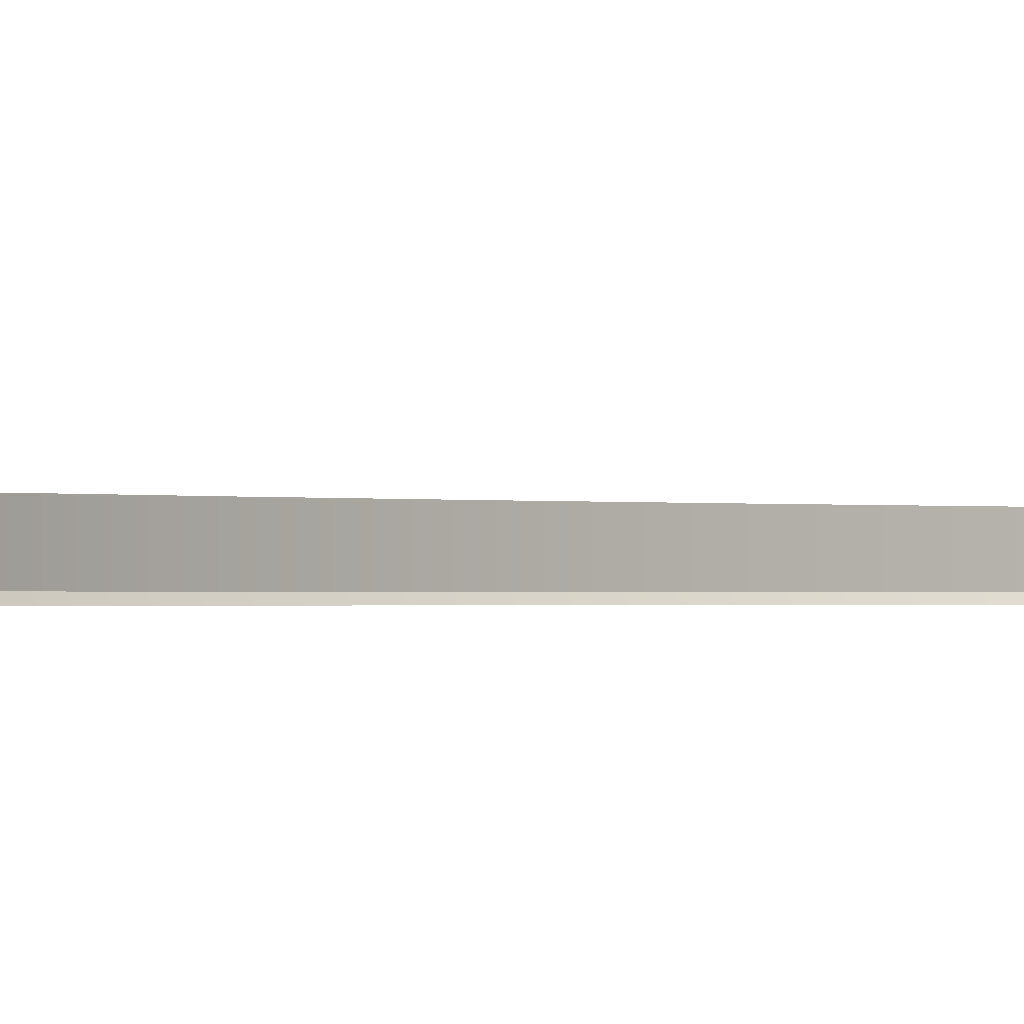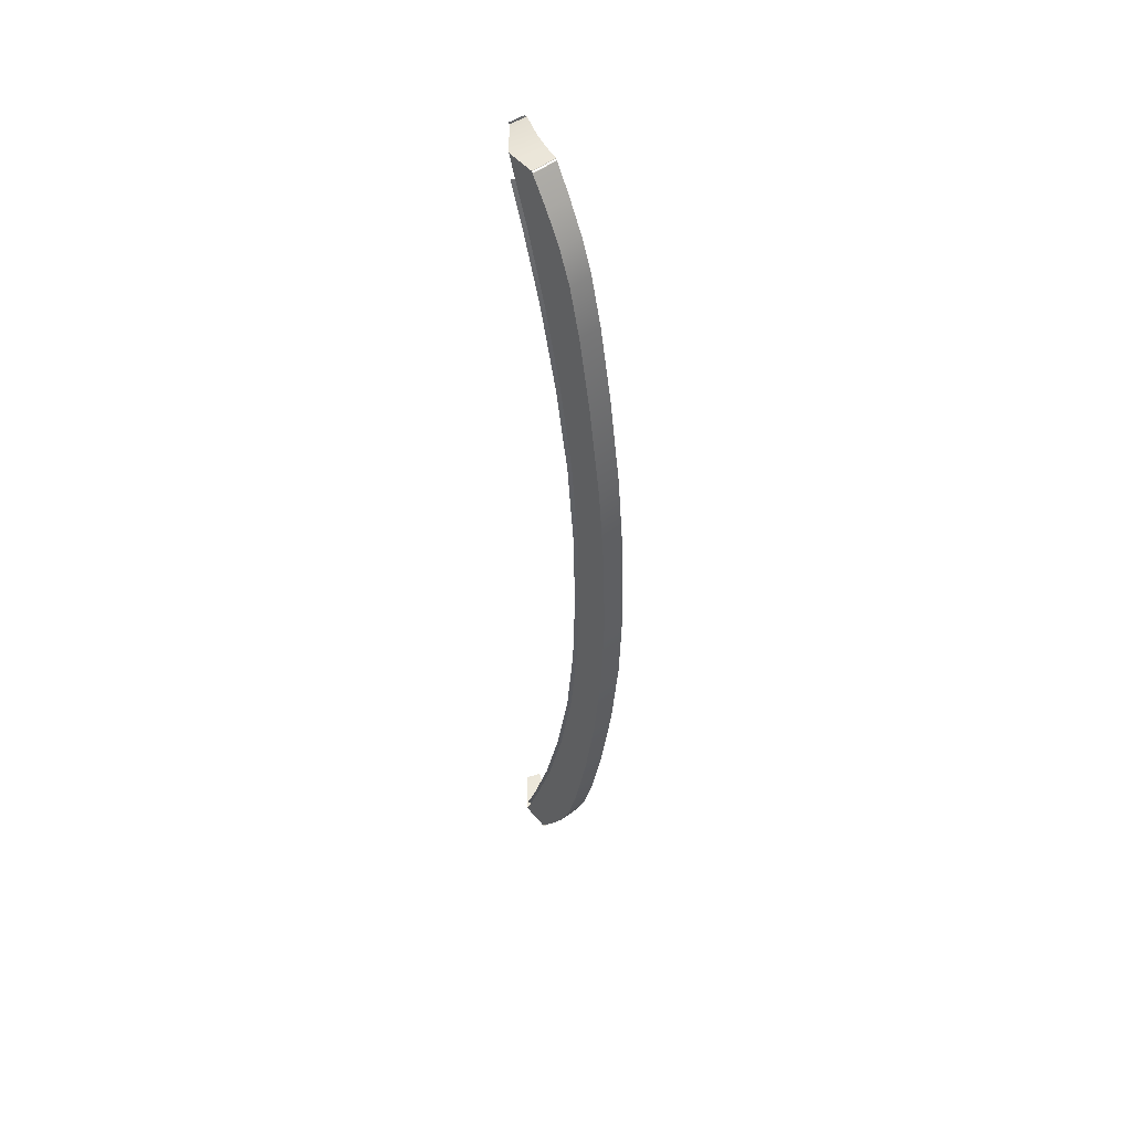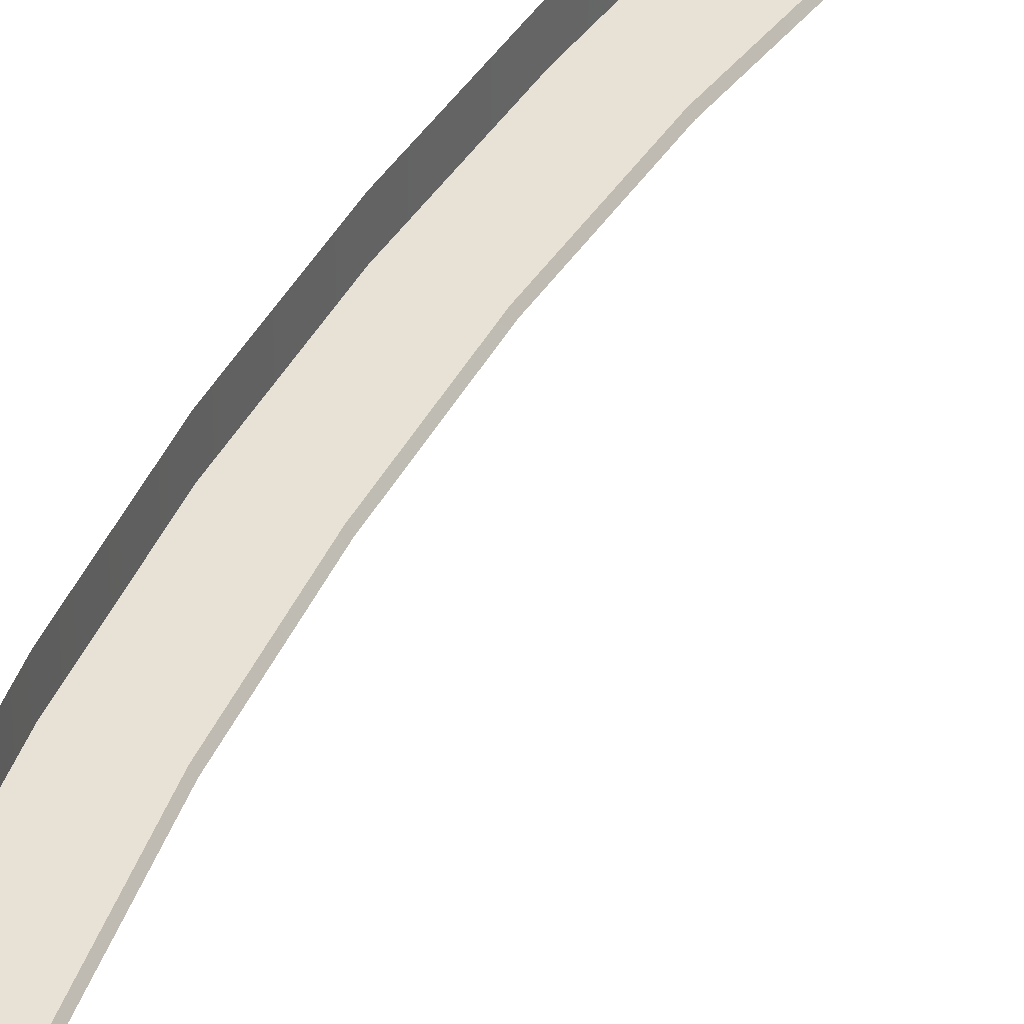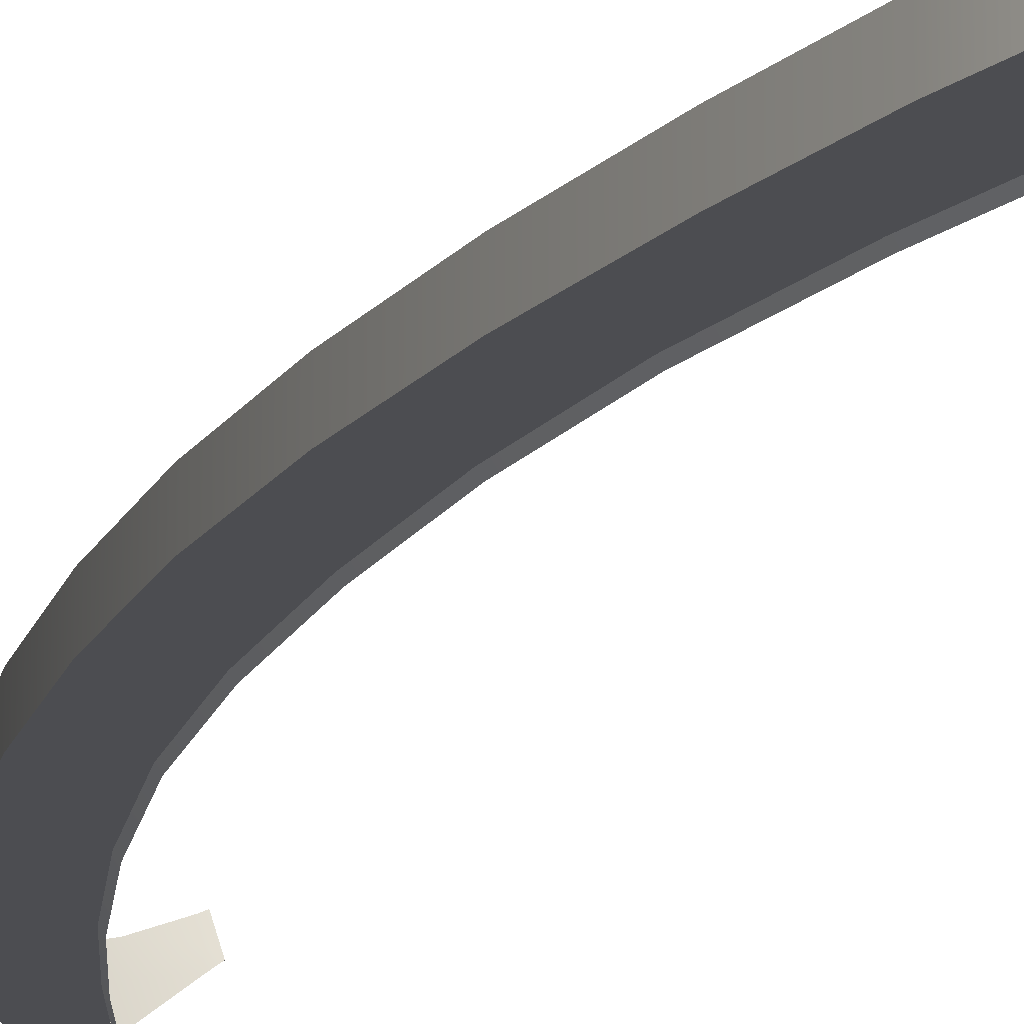
<metadata>
{"format":"obj","ext":"obj","renderer":"f3d","projection":"perspective","resolution":1024,"background":"white","views":[{"elev":-0.6,"azim":-143.0,"up":"+Y"},{"elev":51.2,"azim":51.3,"up":"+Z"},{"elev":40.1,"azim":-156.4,"up":"+Y"},{"elev":-16.2,"azim":160.8,"up":"+Y"}]}
</metadata>
<code>
v  123.6 31.27 -30.69
v  125.1 31.27 -15.36
v  123.9 31.81 -30.74
v  125.4 31.81 -15.39
v  125.5 31.27 0
v  125.9 31.81 0
v  117.4 31.27 -60.02
v  120.8 31.27 -45.94
v  117.7 31.81 -60.13
v  121.2 31.81 -46.02
v  111.1 31.28 -78.96
v  113.7 31.28 -71.85
v  111.5 31.81 -79.09
v  114 31.81 -71.97
v  112.7 31.81 -82.73
v  110.2 31.81 -82.67
v  118 31.81 -72.42
v  115.4 31.81 -82.52
v  118.3 31.81 -78.13
v  121.2 31.81 -73.19
v  123.4 31.81 -67.69
v  125.5 31.81 -59.5
v  121.5 31.81 -60.46
v  121.1 33.75 -73.19
v  118.3 33.81 -78.13
v  118.3 35.82 -78.13
v  121.1 35.69 -73.19
v  123.4 35.65 -67.69
v  123.4 33.73 -67.69
v  125.5 35.65 -59.5
v  125.5 33.73 -59.5
v  130.4 35.65 -31.03
v  130.4 33.73 -31.03
v  131.9 35.65 -15.53
v  131.9 33.73 -15.53
v  132.4 35.65 0
v  132.4 33.73 0
v  132.4 31.81 0
v  131.9 31.81 -15.53
v  130.4 31.81 -31.03
v  129.1 31.81 0
v  128.7 31.81 -15.46
v  127.2 31.81 -30.89
v  124.6 31.81 -46.25
v  128.1 31.81 -46.49
v  112.7 36.31 -82.87
v  112.7 34.06 -82.8
v  115.2 35.99 -82.8
v  115.2 33.9 -82.8
v  115.2 31.81 -82.79
v  109.8 34.83 -82.69
v  109.8 36.99 -82.82
v  128.1 33.73 -46.49
v  128.1 35.65 -46.49
v  105.8 35.29 -82.12
v  106 36.83 -82.32
v  104.9 36.01 -82
v  105.2 37.28 -82.23
v  106.1 38.37 -82.53
v  105.6 38.61 -82.47
v  115.4 33.9 -82.52
v  115.4 35.98 -82.52
v  105.1 37.24 -82.56
v  104.8 35.97 -82.32
v  105.4 38.28 -82.73
v  115.7 33.9 -82.71
v  115.7 31.81 -82.7
v  115.5 31.81 -82.98
v  115.5 33.9 -82.98
v  115.4 35.66 -83.02
v  115.6 35.65 -82.74
v  123.6 31.27 30.69
v  123.9 31.81 30.74
v  125.1 31.27 15.36
v  125.4 31.81 15.39
v  117.4 31.27 60.02
v  117.7 31.81 60.13
v  120.8 31.27 45.94
v  121.2 31.81 46.02
v  111.1 31.28 78.96
v  111.5 31.81 79.09
v  113.7 31.28 71.85
v  114 31.81 71.97
v  110.2 31.81 82.67
v  112.7 31.81 82.73
v  115.4 31.81 82.52
v  115.2 31.81 82.79
v  123.4 31.81 67.69
v  118 31.81 72.42
v  121.2 31.81 73.19
v  118.3 31.81 78.13
v  125.5 31.81 59.5
v  121.5 31.81 60.46
v  121.1 33.75 73.19
v  118.3 33.81 78.13
v  121.1 35.69 73.19
v  118.3 35.82 78.13
v  123.4 35.65 67.69
v  123.4 33.73 67.69
v  125.5 35.65 59.5
v  125.5 33.73 59.5
v  130.4 35.65 31.03
v  131.9 35.65 15.53
v  130.4 33.73 31.03
v  131.9 33.73 15.53
v  131.9 31.81 15.53
v  130.4 31.81 31.03
v  128.7 31.81 15.46
v  127.2 31.81 30.89
v  124.6 31.81 46.25
v  128.1 31.81 46.49
v  115.2 33.9 82.8
v  112.7 34.06 82.8
v  115.2 35.99 82.8
v  112.7 36.31 82.87
v  109.8 34.83 82.69
v  109.8 36.99 82.82
v  128.1 33.73 46.49
v  128.1 35.65 46.49
v  105.8 35.29 82.12
v  106 36.83 82.32
v  105.2 37.28 82.24
v  104.9 36.01 82
v  106.1 38.37 82.53
v  105.6 38.61 82.47
v  115.4 33.9 82.52
v  115.4 35.98 82.52
v  105.1 37.24 82.56
v  104.8 35.97 82.32
v  105.4 38.28 82.73
v  115.7 33.9 82.71
v  115.7 31.81 82.7
v  115.5 31.81 82.98
v  115.5 33.9 82.98
v  115.4 35.66 83.02
v  115.6 35.65 82.74
g X3088_182C_C_D_X3088_182C_C
f 1 2 3
f 3 2 4
f 2 5 4
f 4 5 6
f 7 8 9
f 9 8 10
f 8 1 10
f 10 1 3
f 11 12 13
f 13 12 14
f 15 16 13
f 13 14 17
f 17 18 13
f 19 17 20
f 20 17 21
f 22 21 23
f 23 21 17
f 23 17 9
f 9 17 14
f 20 24 19
f 19 24 25
f 26 25 27
f 27 25 24
f 27 24 28
f 28 24 29
f 30 28 31
f 31 28 29
f 22 31 21
f 21 31 29
f 21 29 20
f 20 29 24
f 32 33 34
f 34 33 35
f 36 34 37
f 37 34 35
f 38 37 39
f 39 37 35
f 40 39 33
f 33 39 35
f 38 39 41
f 41 39 42
f 41 42 6
f 6 42 4
f 3 4 43
f 43 4 42
f 43 42 40
f 40 42 39
f 43 44 3
f 3 44 10
f 9 10 23
f 23 10 44
f 23 44 22
f 22 44 45
f 40 45 43
f 43 45 44
f 46 47 48
f 48 47 49
f 50 49 15
f 15 49 47
f 15 47 16
f 16 47 51
f 52 51 46
f 46 51 47
f 40 33 45
f 45 33 53
f 22 45 31
f 31 45 53
f 30 31 54
f 54 31 53
f 32 54 33
f 33 54 53
f 16 51 55
f 55 51 56
f 55 56 57
f 57 56 58
f 59 56 52
f 52 56 51
f 56 59 58
f 58 59 60
f 19 25 18
f 18 25 61
f 62 61 26
f 26 61 25
f 63 64 58
f 58 64 57
f 63 58 65
f 65 58 60
f 66 67 61
f 61 67 18
f 68 69 50
f 50 69 49
f 69 70 49
f 49 70 48
f 12 7 14
f 14 7 9
f 66 61 71
f 71 61 62
f 72 73 74
f 74 73 75
f 74 75 5
f 5 75 6
f 76 77 78
f 78 77 79
f 78 79 72
f 72 79 73
f 80 81 82
f 82 81 83
f 84 85 81
f 86 81 87
f 81 85 87
f 88 89 90
f 90 89 91
f 92 93 88
f 88 93 89
f 83 89 77
f 77 89 93
f 90 91 94
f 94 91 95
f 94 95 96
f 96 95 97
f 96 98 94
f 94 98 99
f 100 101 98
f 98 101 99
f 92 88 101
f 101 88 99
f 94 99 90
f 90 99 88
f 102 103 104
f 104 103 105
f 36 37 103
f 103 37 105
f 38 106 37
f 37 106 105
f 107 104 106
f 106 104 105
f 75 108 6
f 6 108 41
f 73 109 75
f 75 109 108
f 106 108 107
f 107 108 109
f 79 110 73
f 73 110 109
f 77 93 79
f 79 93 110
f 111 110 92
f 92 110 93
f 107 109 111
f 111 109 110
f 112 113 114
f 114 113 115
f 87 85 112
f 112 85 113
f 116 113 84
f 84 113 85
f 117 115 116
f 116 115 113
f 107 111 104
f 104 111 118
f 92 101 111
f 111 101 118
f 100 119 101
f 101 119 118
f 102 104 119
f 119 104 118
f 84 120 116
f 116 120 121
f 122 121 123
f 123 121 120
f 116 121 117
f 117 121 124
f 121 122 124
f 124 122 125
f 126 95 86
f 86 95 91
f 127 97 126
f 126 97 95
f 128 122 129
f 129 122 123
f 125 122 130
f 130 122 128
f 131 126 132
f 132 126 86
f 133 87 134
f 134 87 112
f 134 112 135
f 135 112 114
f 82 83 76
f 76 83 77
f 127 126 136
f 136 126 131
f 19 18 17
f 83 81 89
f 38 41 106
f 106 41 108
f 86 91 89
f 89 81 86
f 18 50 13
f 13 50 15

</code>
